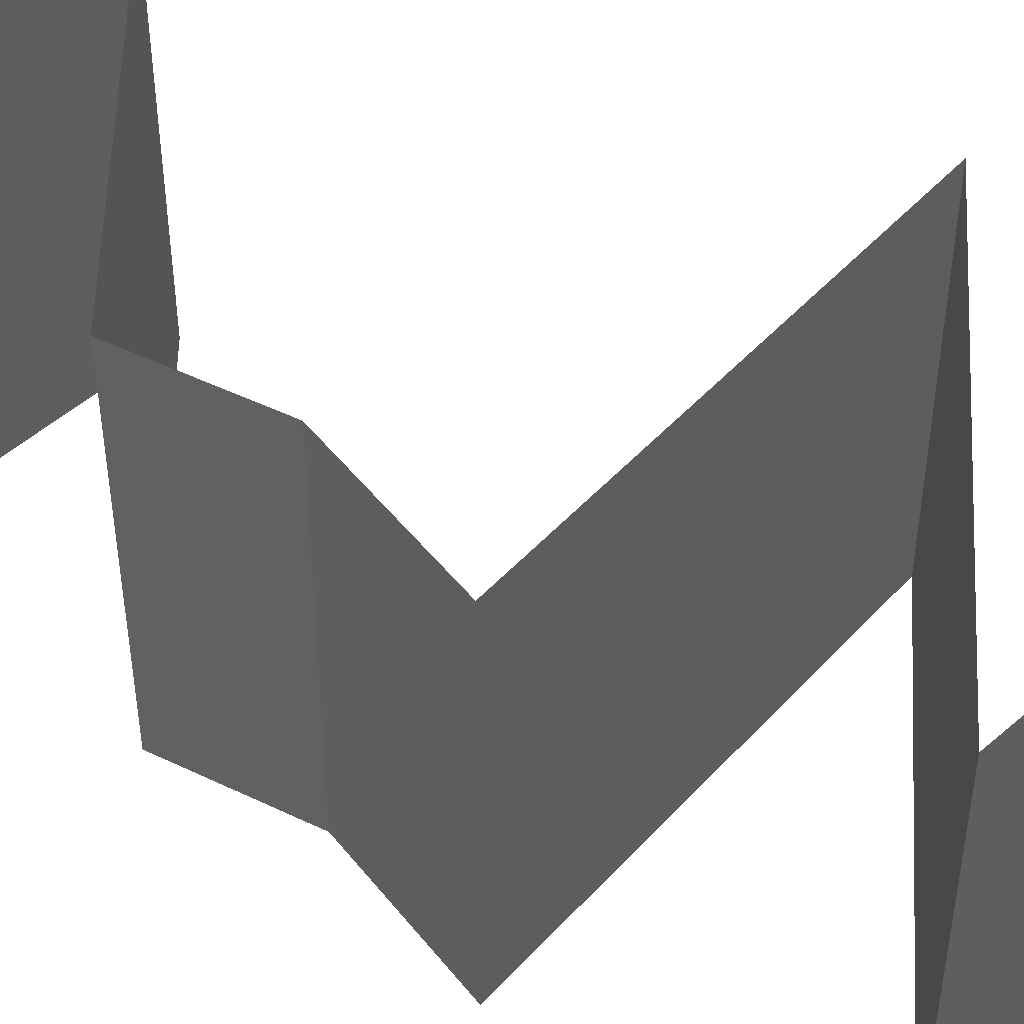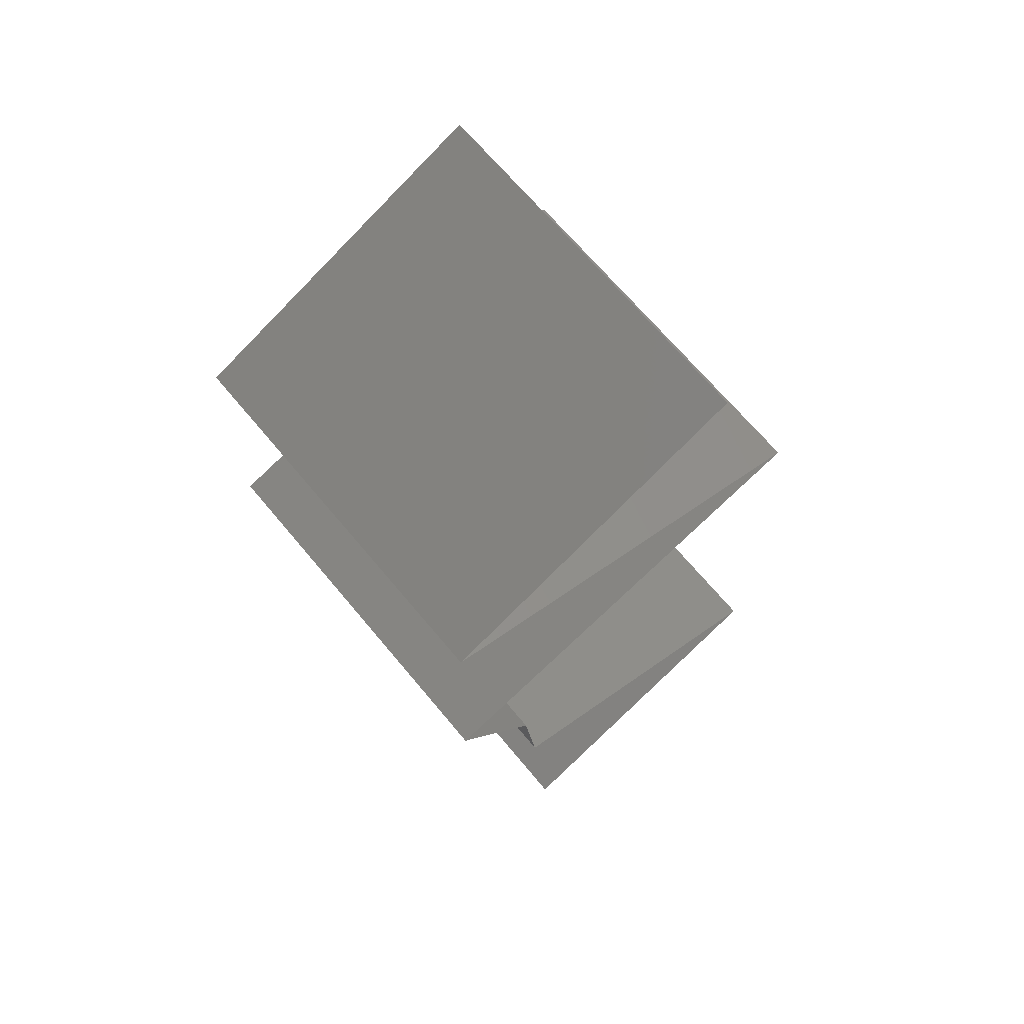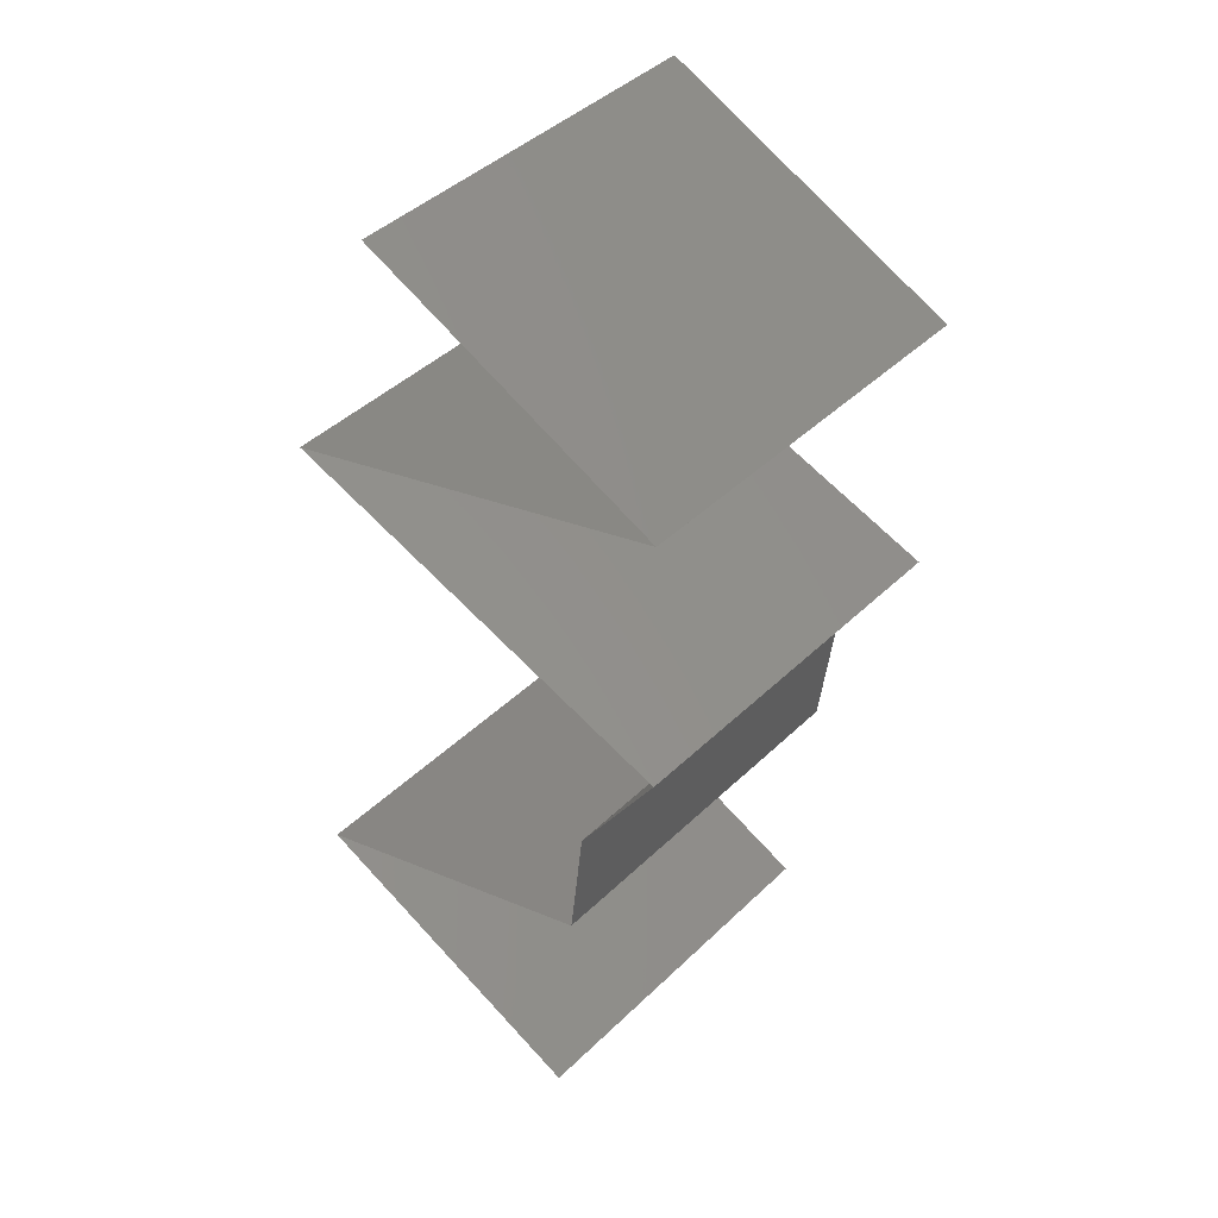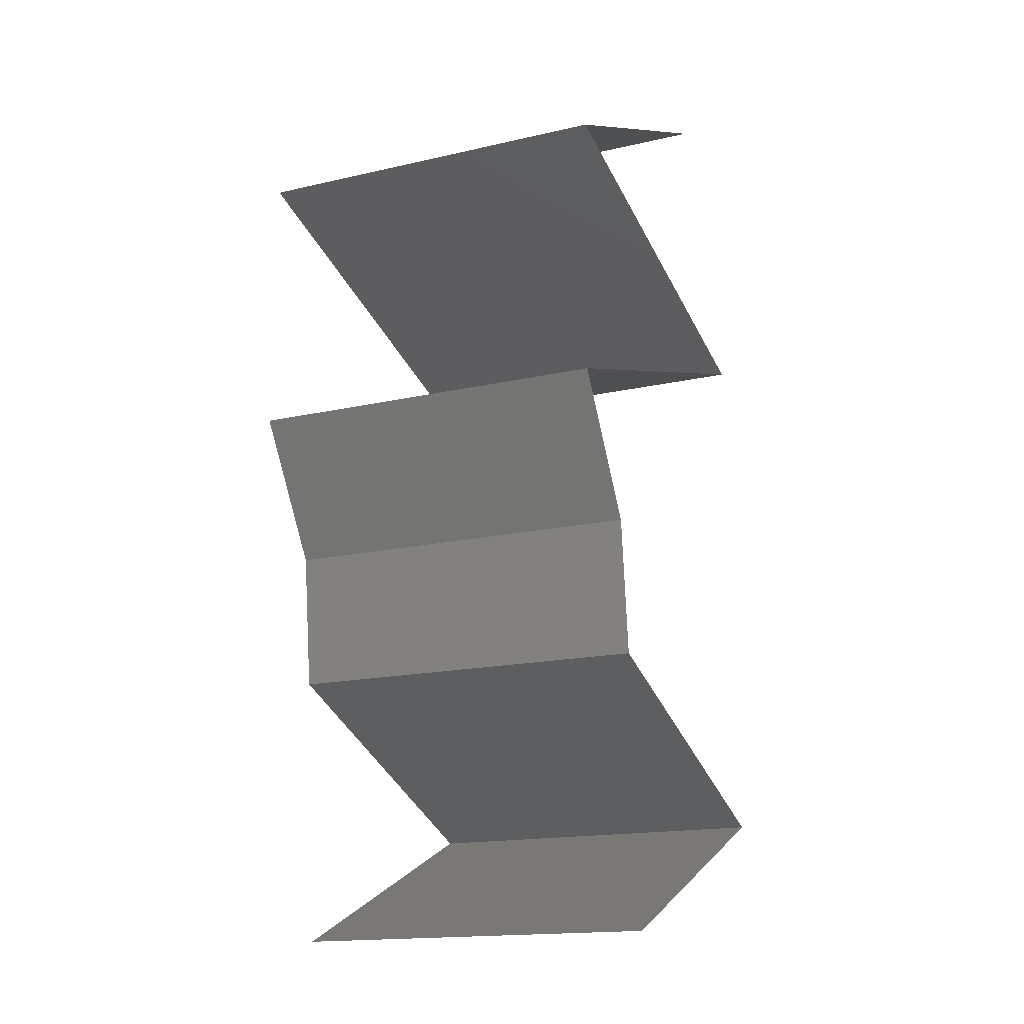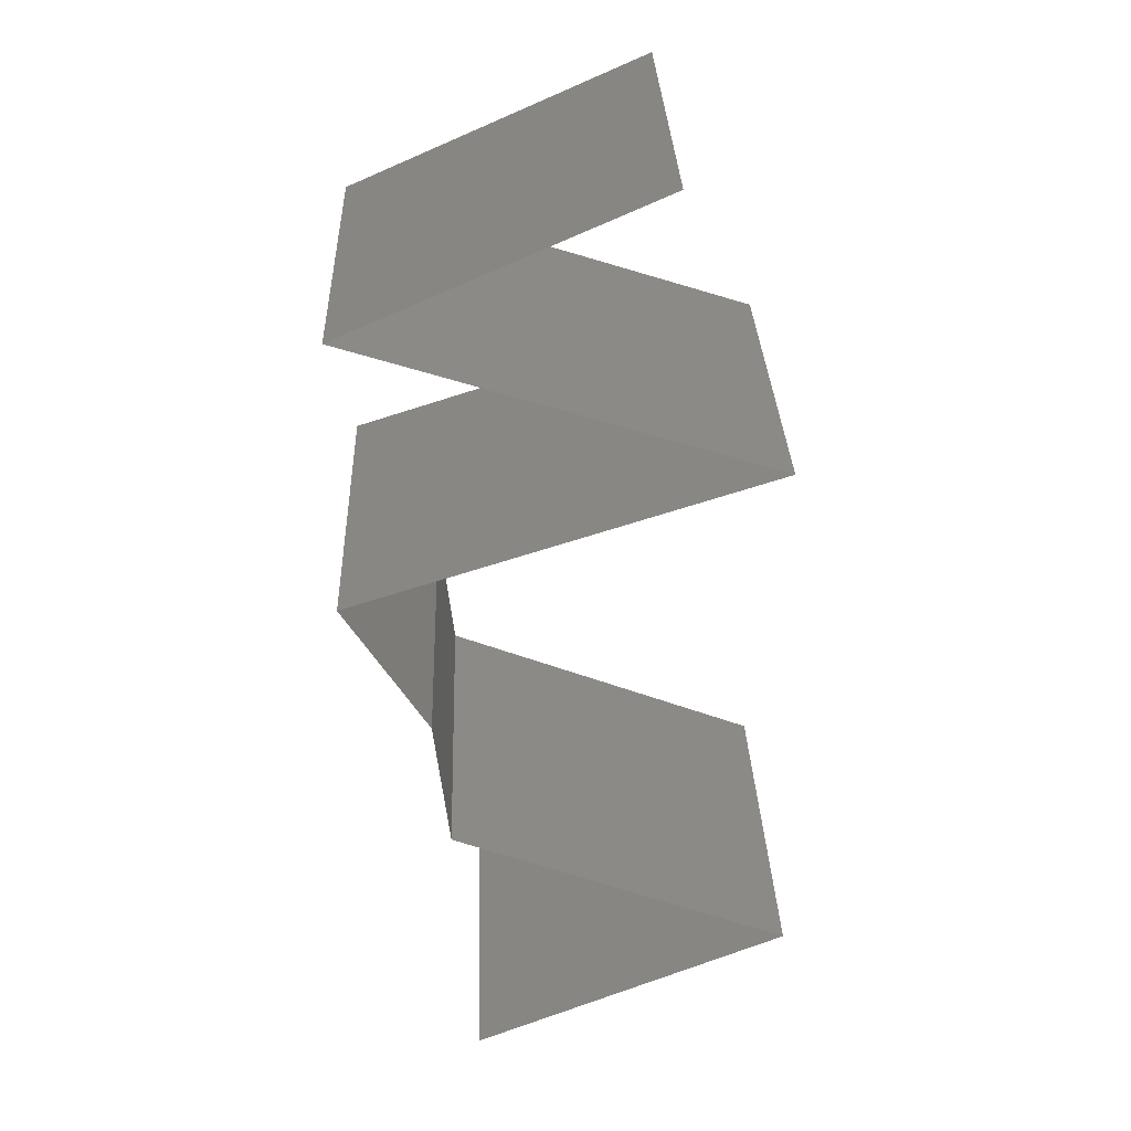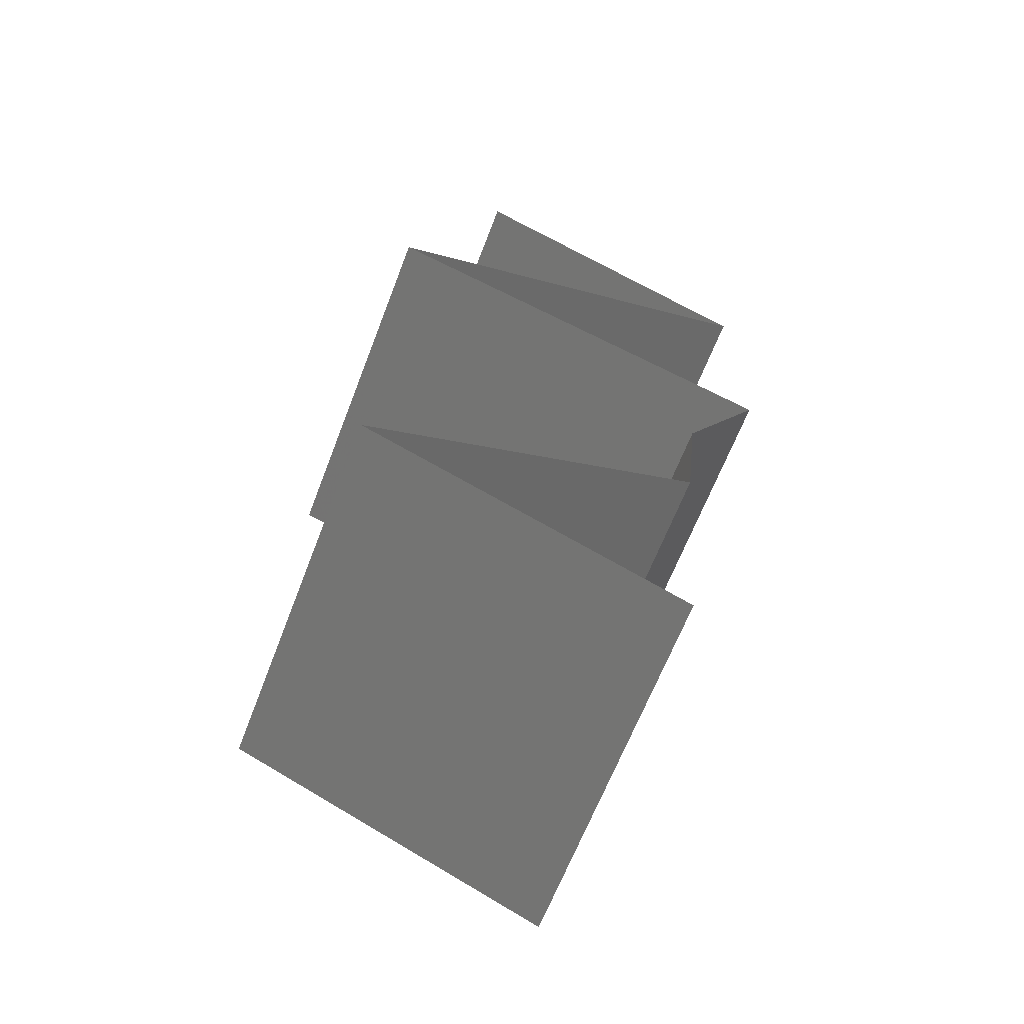
<metadata>
{"format":"stl","ext":"stl","renderer":"f3d","projection":"perspective","resolution":1024,"background":"white","views":[{"elev":48.3,"azim":112.0,"up":"+Z"},{"elev":68.4,"azim":140.2,"up":"+Y"},{"elev":44.1,"azim":42.0,"up":"+Y"},{"elev":-16.5,"azim":115.3,"up":"+Y"},{"elev":31.1,"azim":178.0,"up":"+Y"},{"elev":-64.2,"azim":-20.9,"up":"+Y"}]}
</metadata>
<code>
# stl→obj: 57 verts, 84 faces
v 0.03252 0.05823 0
v 0.04076 0.05459 0
v 0.03942 0.05518 0.007736
v 0.03252 0.05823 0.01
v 0.049 0.05095 0.01
v 0.049 0.05095 0.02
v 0.0433 0.05347 0.01345
v 0.04076 0.05459 0.02
v 0.049 0.05095 0
v 0.04473 0.05284 0.00522
v 0.03252 0.05823 0.02
v 0.0377 0.05594 0.01424
v 0.03784 0.04731 0.02
v 0.04025 0.0481 0.008917
v 0.03784 0.04731 0
v 0.02668 0.04367 0.02
v 0.03349 0.04589 0.01281
v 0.02668 0.04367 0
v 0.03303 0.04574 0.006328
v 0.02668 0.04367 0.01
v 0.04914 0.03639 0
v 0.04914 0.03639 0.01
v 0.04076 0.03911 0.008145
v 0.03791 0.04003 0
v 0.03791 0.04003 0.02
v 0.03372 0.04139 0.01275
v 0.04914 0.03639 0.02
v 0.04341 0.03825 0.0147
v 0.03306 0.0416 0.006346
v 0.04467 0.02911 0
v 0.04467 0.02911 0.01
v 0.04691 0.03275 0.005
v 0.04691 0.03275 0.015
v 0.04467 0.02911 0.02
v 0.04386 0.02184 0.01
v 0.04427 0.02547 0.005
v 0.04386 0.02184 0.02
v 0.04427 0.02547 0.015
v 0.04386 0.02184 0
v 0.02571 0.01456 0.02
v 0.03479 0.0182 0.02
v 0.03268 0.01735 0.01244
v 0.02571 0.01456 0.01
v 0.03726 0.01919 0.007038
v 0.03479 0.0182 0
v 0.0389 0.01984 0.01455
v 0.02571 0.01456 0
v 0.0311 0.01672 0.005846
v 0.03421 0.01092 0
v 0.03263 0.01159 0.007682
v 0.0427 0.007279 0.01
v 0.0427 0.007279 0.02
v 0.03643 0.009969 0.01321
v 0.03421 0.01092 0.02
v 0.03088 0.01234 0.01422
v 0.0427 0.007279 0
v 0.03846 0.009098 0.005
f 1 2 3
f 4 1 3
f 5 6 7
f 6 8 7
f 9 5 10
f 11 4 12
f 2 9 10
f 8 11 12
f 7 3 10
f 5 7 10
f 12 3 7
f 12 4 3
f 3 2 10
f 8 12 7
f 13 6 14
f 5 9 14
f 9 15 14
f 16 13 17
f 15 18 19
f 20 16 17
f 13 14 17
f 18 20 19
f 15 19 14
f 14 19 17
f 19 20 17
f 6 5 14
f 21 22 23
f 24 21 23
f 25 16 26
f 27 25 28
f 18 24 29
f 16 20 26
f 26 23 28
f 25 26 28
f 22 27 28
f 20 18 29
f 29 24 23
f 23 22 28
f 29 23 26
f 20 29 26
f 30 31 32
f 27 22 33
f 31 34 33
f 22 21 32
f 31 22 32
f 21 30 32
f 34 27 33
f 22 31 33
f 35 31 36
f 37 34 38
f 30 39 36
f 31 35 38
f 31 30 36
f 34 31 38
f 39 35 36
f 35 37 38
f 40 41 42
f 43 40 42
f 35 39 44
f 39 45 44
f 37 35 46
f 47 43 48
f 41 37 46
f 45 47 48
f 35 44 46
f 48 43 42
f 44 42 46
f 42 41 46
f 48 42 44
f 45 48 44
f 47 49 50
f 43 47 50
f 51 52 53
f 52 54 53
f 40 43 55
f 56 51 57
f 54 40 55
f 49 56 57
f 51 53 57
f 53 50 57
f 55 43 50
f 50 49 57
f 55 50 53
f 54 55 53

</code>
